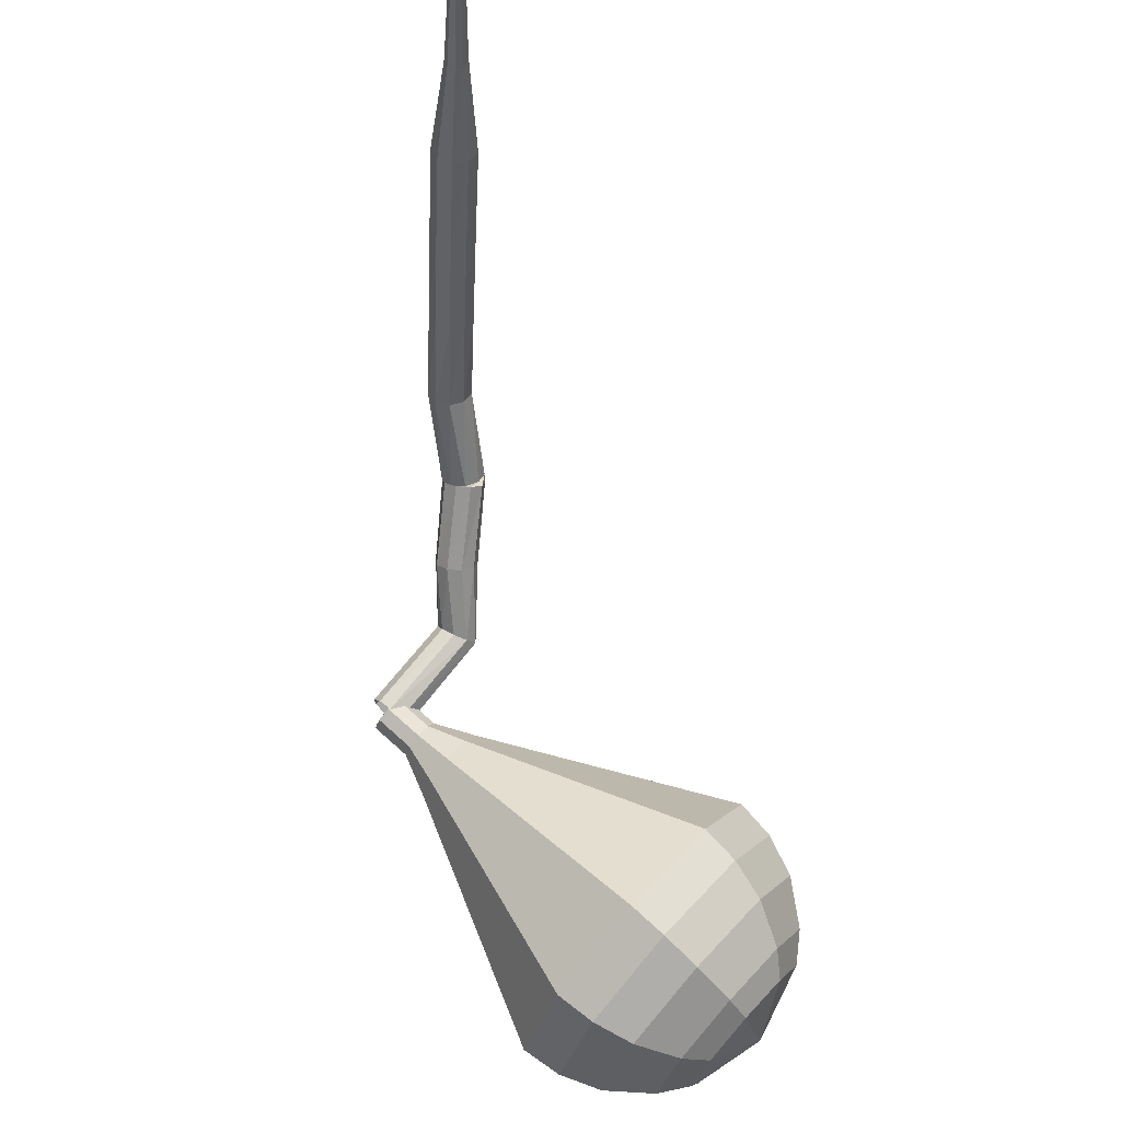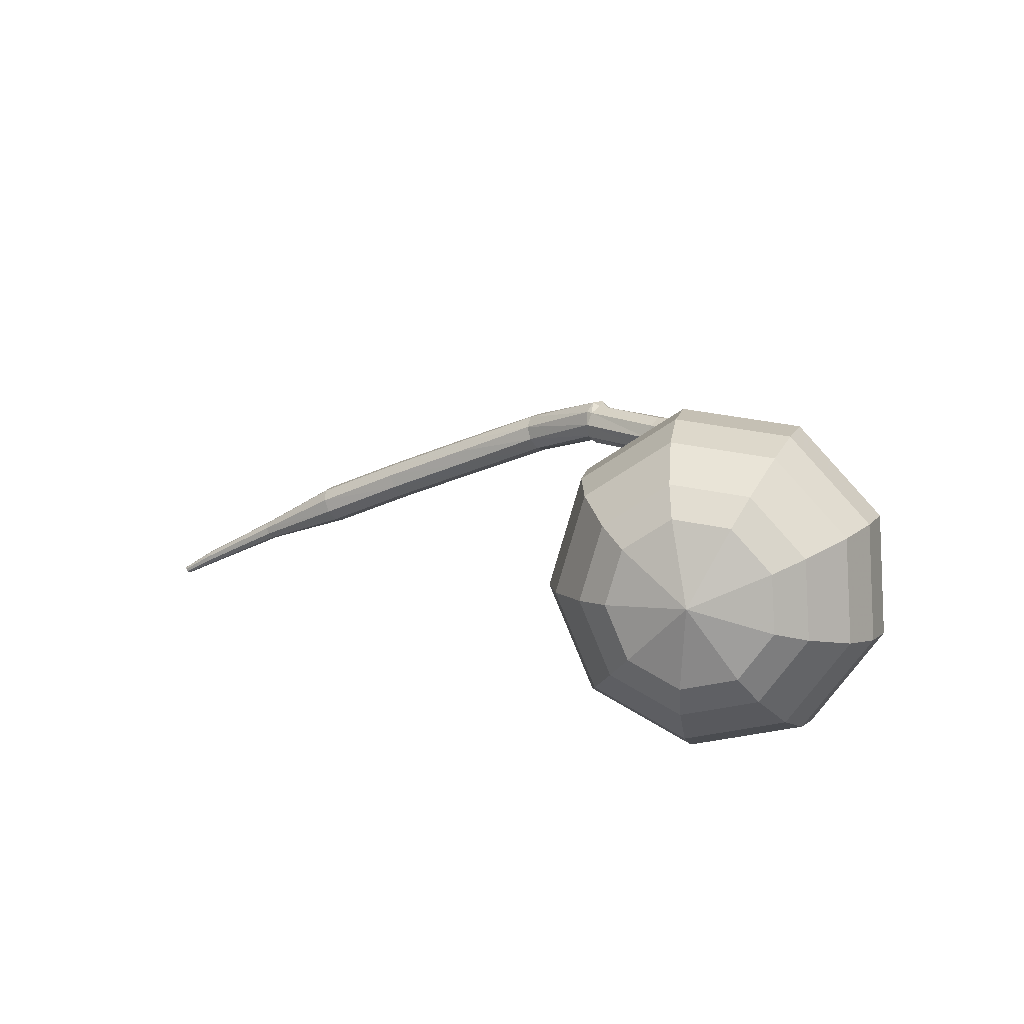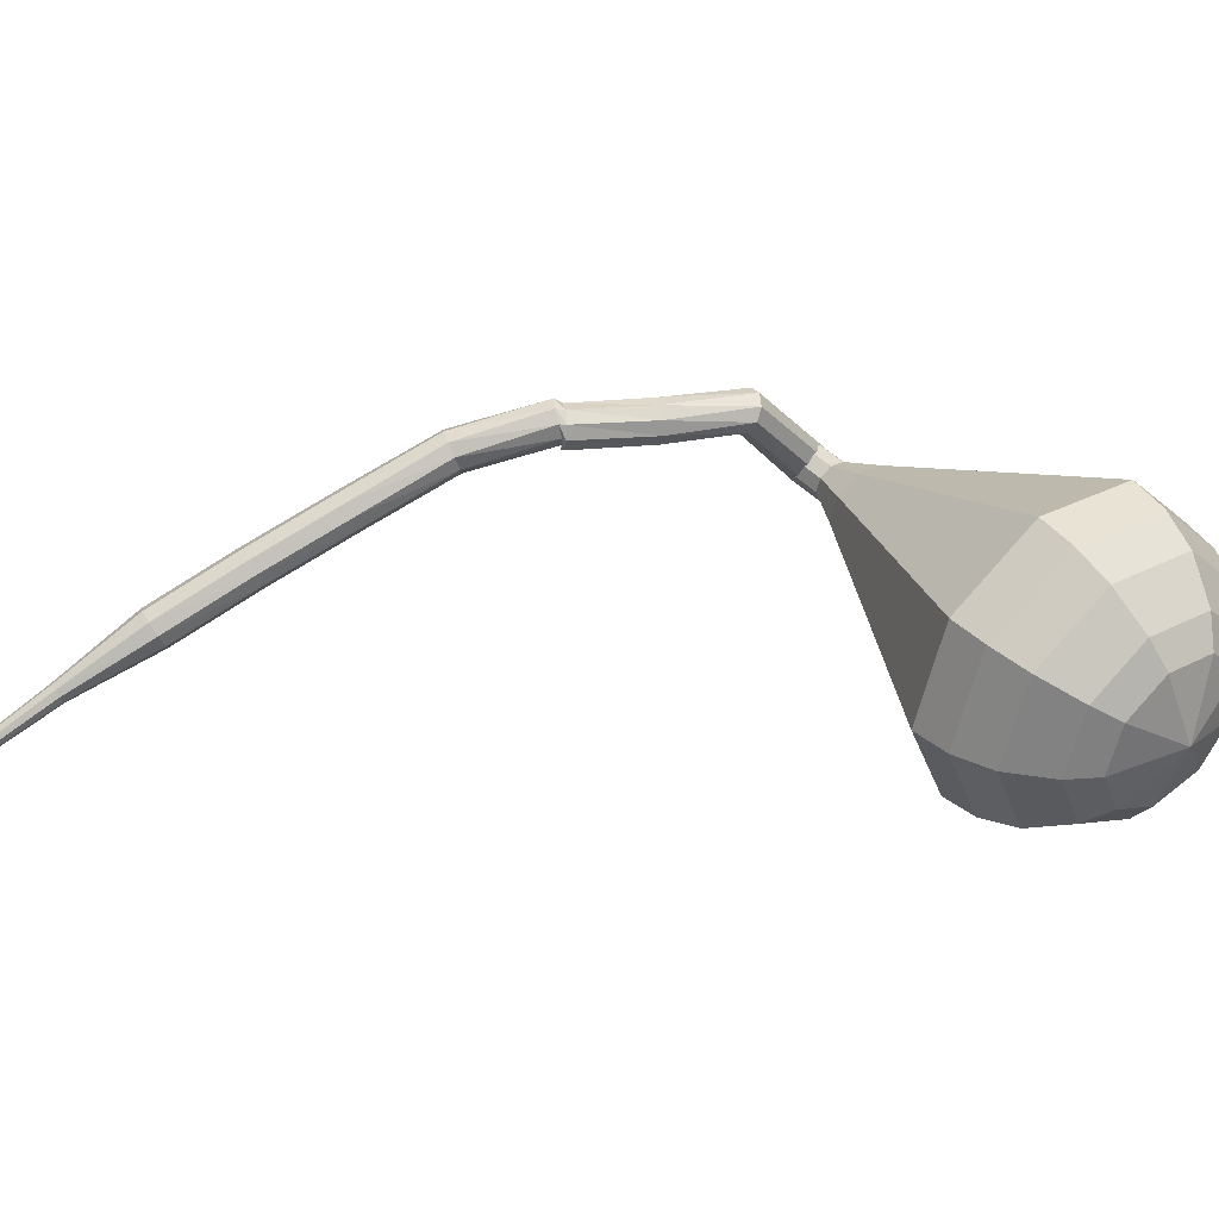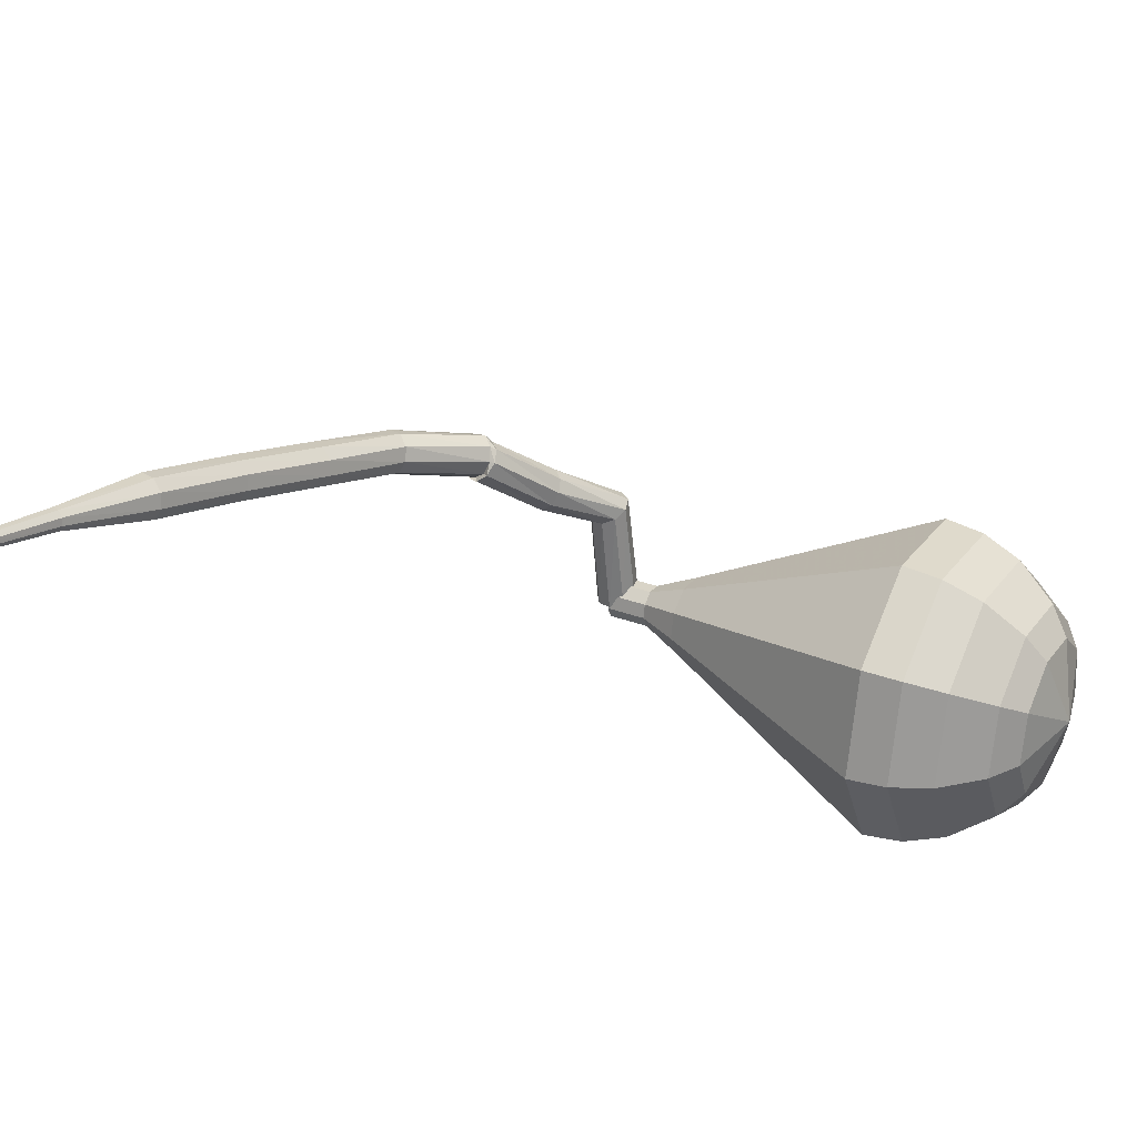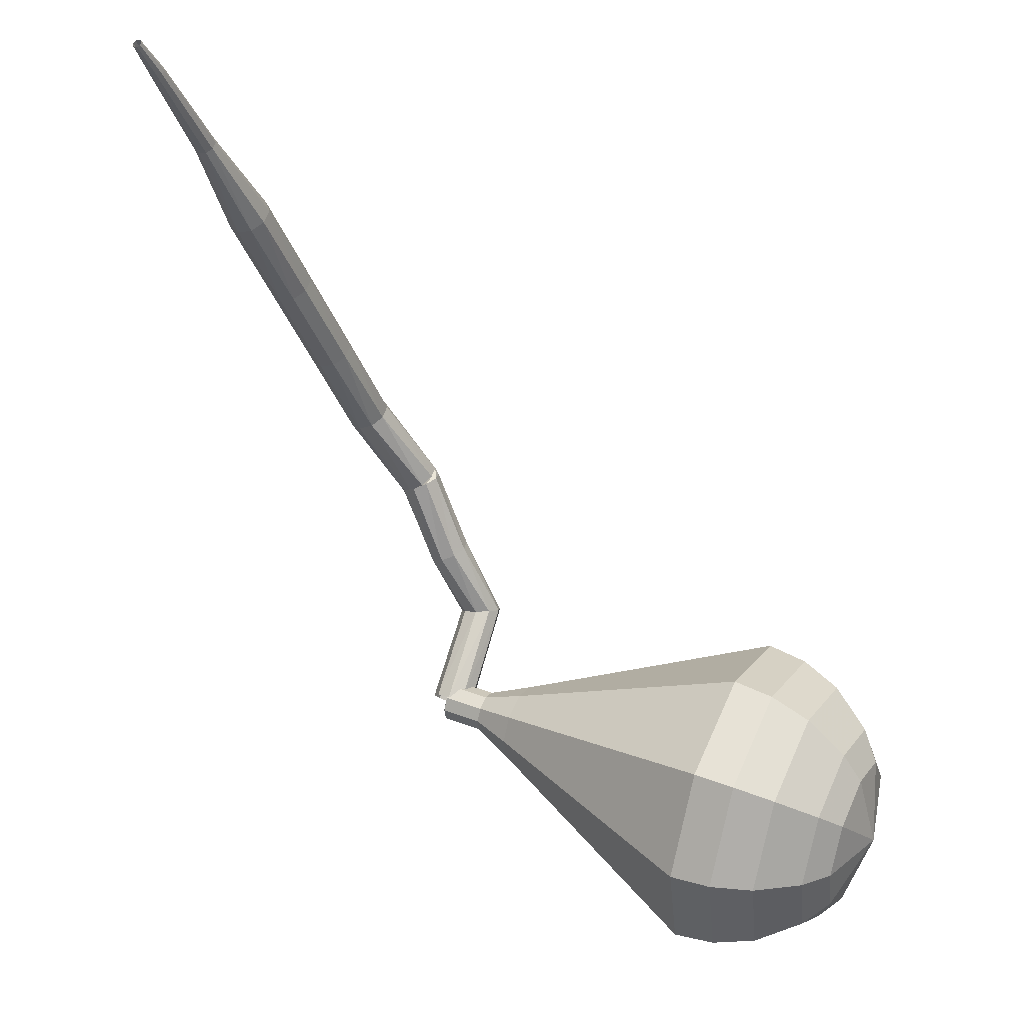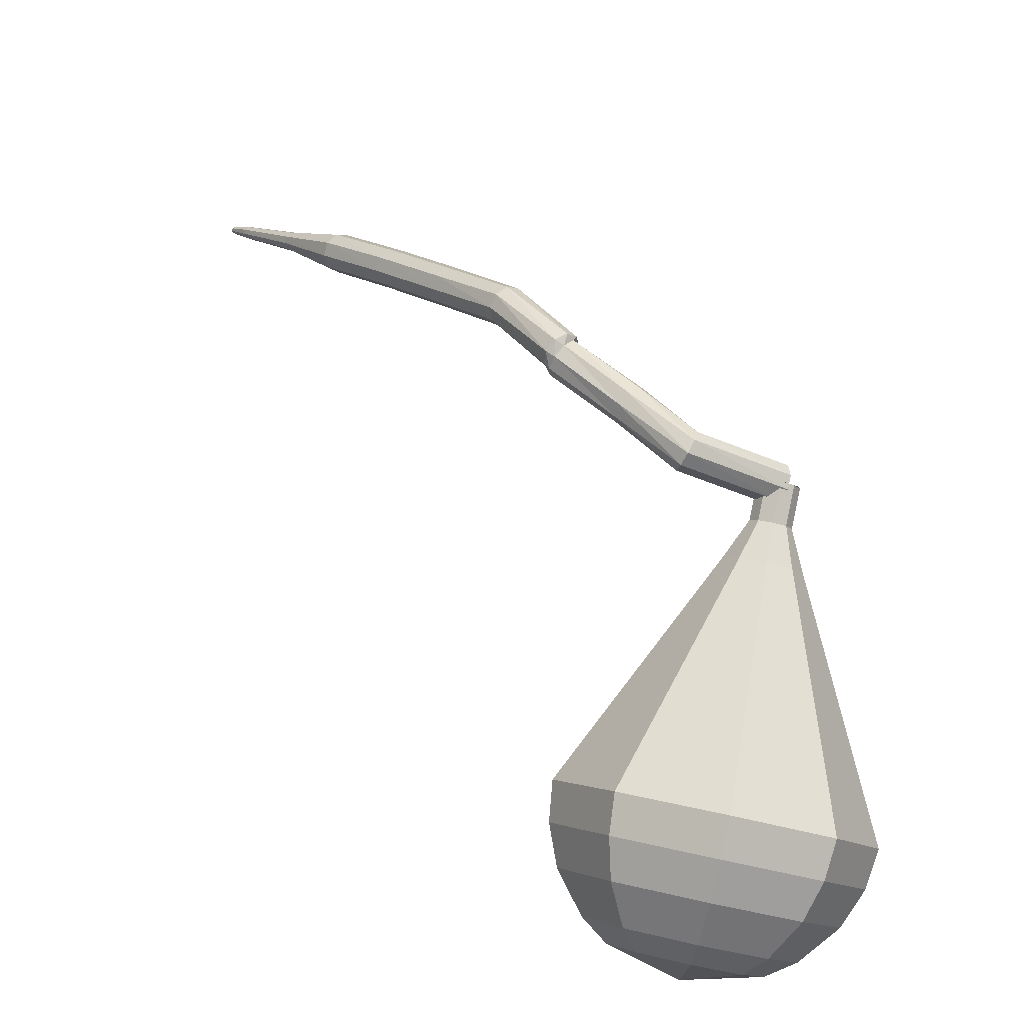
<metadata>
{"format":"obj","ext":"obj","renderer":"f3d","projection":"perspective","resolution":1024,"background":"white","views":[{"elev":-70.8,"azim":-132.2,"up":"+Y"},{"elev":79.3,"azim":24.6,"up":"+Z"},{"elev":8.6,"azim":-48.5,"up":"+Y"},{"elev":-28.9,"azim":-80.7,"up":"+Y"},{"elev":-71.8,"azim":-106.1,"up":"+Y"},{"elev":58.0,"azim":6.2,"up":"+Y"}]}
</metadata>
<code>
g tube1
v 155.2 138.2 195.2
v 155 138 194.6
v 154.7 137.5 194.2
v 154.4 136.9 194.4
v 154.2 136.5 194.9
v 154.2 136.5 195.6
v 154.5 136.9 196.1
v 154.8 137.4 196.2
v 155.1 138 195.9
v 155.2 138.2 195.2
v 150.6 140.7 195.5
v 150.8 140.4 194.9
v 150.7 139.8 194.5
v 150.5 139.2 194.6
v 150.2 138.8 195.1
v 150 138.9 195.8
v 150 139.3 196.3
v 150.1 140 196.4
v 150.4 140.5 196.1
v 150.6 140.7 195.5
v 147.5 140.4 193
v 147.9 140.2 192.5
v 148.2 139.6 192.2
v 148.1 138.9 192.3
v 147.9 138.4 192.7
v 147.4 138.4 193.2
v 147.1 138.8 193.6
v 146.9 139.5 193.7
v 147.1 140.1 193.5
v 147.5 140.4 193
v 144.3 140.2 190.6
v 144.7 139.9 190
v 144.9 139.3 189.8
v 144.8 138.7 189.9
v 144.5 138.2 190.3
v 144.1 138.2 190.8
v 143.8 138.7 191.2
v 143.7 139.4 191.3
v 144 140 191.1
v 144.3 140.2 190.6
v 143.9 140.4 190.4
v 144.4 140.3 190
v 144.9 139.8 189.8
v 145 139.2 189.8
v 144.8 138.6 190.2
v 144.3 138.5 190.7
v 143.8 138.8 191
v 143.5 139.4 191.1
v 143.5 140 190.9
v 143.9 140.4 190.4
v 140.8 139 187.1
v 141.3 139 186.6
v 141.8 138.6 186.4
v 142 138 186.5
v 142 137.5 186.9
v 141.6 137.3 187.4
v 141.1 137.5 187.8
v 140.7 138 187.9
v 140.6 138.6 187.6
v 140.8 139 187.1
v 137.5 136.7 184.5
v 137.9 136.7 184
v 138.4 136.3 183.7
v 138.8 135.7 183.8
v 138.8 135.2 184.2
v 138.5 135 184.8
v 138 135.2 185.2
v 137.6 135.7 185.3
v 137.4 136.3 185
v 137.5 136.7 184.5
v 134.3 134.3 181.9
v 134.7 134.3 181.4
v 135.2 134 181.1
v 135.6 133.4 181.2
v 135.6 132.9 181.6
v 135.3 132.7 182.2
v 134.8 132.8 182.6
v 134.4 133.3 182.7
v 134.2 133.9 182.4
v 134.3 134.3 181.9
v 131.1 131.9 179.3
v 131.5 131.9 178.8
v 132 131.5 178.5
v 132.4 131 178.6
v 132.5 130.5 179
v 132.2 130.2 179.6
v 131.7 130.4 180.1
v 131.2 130.9 180.2
v 131 131.5 179.9
v 131.1 131.9 179.3
v 128.3 128.9 176.8
v 128.5 128.9 176.6
v 128.8 128.7 176.4
v 129 128.5 176.5
v 129 128.2 176.7
v 128.9 128.1 177
v 128.6 128.2 177.2
v 128.4 128.4 177.3
v 128.3 128.7 177.1
v 128.3 128.9 176.8
v 125.4 126 174.4
v 125.6 126 174.2
v 125.7 125.9 174.1
v 125.9 125.7 174.1
v 125.9 125.6 174.3
v 125.8 125.5 174.5
v 125.7 125.5 174.6
v 125.5 125.7 174.6
v 125.4 125.9 174.5
v 125.4 126 174.4
v 124.4 124.8 173.4
v 124.5 124.8 173.3
v 124.6 124.7 173.2
v 124.7 124.6 173.2
v 124.7 124.5 173.3
v 124.7 124.5 173.4
v 124.6 124.5 173.5
v 124.5 124.6 173.5
v 124.4 124.7 173.5
v 124.4 124.8 173.4
f 1 2 12
f 12 11 1
f 2 3 13
f 13 12 2
f 3 4 14
f 14 13 3
f 4 5 15
f 15 14 4
f 5 6 16
f 16 15 5
f 6 7 17
f 17 16 6
f 7 8 18
f 18 17 7
f 8 9 19
f 19 18 8
f 9 10 20
f 20 19 9
f 11 12 22
f 22 21 11
f 12 13 23
f 23 22 12
f 13 14 24
f 24 23 13
f 14 15 25
f 25 24 14
f 15 16 26
f 26 25 15
f 16 17 27
f 27 26 16
f 17 18 28
f 28 27 17
f 18 19 29
f 29 28 18
f 19 20 30
f 30 29 19
f 21 22 32
f 32 31 21
f 22 23 33
f 33 32 22
f 23 24 34
f 34 33 23
f 24 25 35
f 35 34 24
f 25 26 36
f 36 35 25
f 26 27 37
f 37 36 26
f 27 28 38
f 38 37 27
f 28 29 39
f 39 38 28
f 29 30 40
f 40 39 29
f 31 32 42
f 42 41 31
f 32 33 43
f 43 42 32
f 33 34 44
f 44 43 33
f 34 35 45
f 45 44 34
f 35 36 46
f 46 45 35
f 36 37 47
f 47 46 36
f 37 38 48
f 48 47 37
f 38 39 49
f 49 48 38
f 39 40 50
f 50 49 39
f 41 42 52
f 52 51 41
f 42 43 53
f 53 52 42
f 43 44 54
f 54 53 43
f 44 45 55
f 55 54 44
f 45 46 56
f 56 55 45
f 46 47 57
f 57 56 46
f 47 48 58
f 58 57 47
f 48 49 59
f 59 58 48
f 49 50 60
f 60 59 49
f 51 52 62
f 62 61 51
f 52 53 63
f 63 62 52
f 53 54 64
f 64 63 53
f 54 55 65
f 65 64 54
f 55 56 66
f 66 65 55
f 56 57 67
f 67 66 56
f 57 58 68
f 68 67 57
f 58 59 69
f 69 68 58
f 59 60 70
f 70 69 59
f 61 62 72
f 72 71 61
f 62 63 73
f 73 72 62
f 63 64 74
f 74 73 63
f 64 65 75
f 75 74 64
f 65 66 76
f 76 75 65
f 66 67 77
f 77 76 66
f 67 68 78
f 78 77 67
f 68 69 79
f 79 78 68
f 69 70 80
f 80 79 69
f 71 72 82
f 82 81 71
f 72 73 83
f 83 82 72
f 73 74 84
f 84 83 73
f 74 75 85
f 85 84 74
f 75 76 86
f 86 85 75
f 76 77 87
f 87 86 76
f 77 78 88
f 88 87 77
f 78 79 89
f 89 88 78
f 79 80 90
f 90 89 79
f 81 82 92
f 92 91 81
f 82 83 93
f 93 92 82
f 83 84 94
f 94 93 83
f 84 85 95
f 95 94 84
f 85 86 96
f 96 95 85
f 86 87 97
f 97 96 86
f 87 88 98
f 98 97 87
f 88 89 99
f 99 98 88
f 89 90 100
f 100 99 89
f 91 92 102
f 102 101 91
f 92 93 103
f 103 102 92
f 93 94 104
f 104 103 93
f 94 95 105
f 105 104 94
f 95 96 106
f 106 105 95
f 96 97 107
f 107 106 96
f 97 98 108
f 108 107 97
f 98 99 109
f 109 108 98
f 99 100 110
f 110 109 99
f 101 102 112
f 112 111 101
f 102 103 113
f 113 112 102
f 103 104 114
f 114 113 103
f 104 105 115
f 115 114 104
f 105 106 116
f 116 115 105
f 106 107 117
f 117 116 106
f 107 108 118
f 118 117 107
f 108 109 119
f 119 118 108
f 109 110 120
f 120 119 109
v 155.6 137.1 195.2
v 155.3 136.6 195
v 154.6 136.4 194.8
v 154 136.7 194.9
v 153.7 137.2 195.1
v 153.8 137.8 195.4
v 154.4 138.2 195.6
v 155 138.2 195.6
v 155.5 137.7 195.5
v 155.6 137.1 195.2
v 153.7 137.6 195.2
v 153.8 137 195
v 154.3 136.5 194.8
v 155 136.4 194.9
v 155.5 136.8 195.1
v 155.7 137.4 195.4
v 155.4 138 195.6
v 154.7 138.2 195.7
v 154.1 138.1 195.5
v 153.7 137.6 195.2
v 153.5 136.8 197
v 153.6 136.2 196.7
v 154.1 135.7 196.5
v 154.7 135.6 196.6
v 155.3 136 196.8
v 155.4 136.6 197.1
v 155.1 137.2 197.3
v 154.5 137.4 197.4
v 153.9 137.3 197.2
v 153.5 136.8 197
v 152.4 136.2 198.7
v 152.6 135.1 198.2
v 153.5 134.2 197.9
v 154.8 134.1 198
v 155.8 134.7 198.4
v 156.1 135.9 198.9
v 155.5 136.9 199.4
v 154.4 137.4 199.5
v 153.1 137.2 199.2
v 152.4 136.2 198.7
v 151.3 135.7 200.4
v 151.5 133.9 199.6
v 152.9 132.7 199.2
v 154.8 132.5 199.3
v 156.4 133.4 200
v 156.8 135.1 200.8
v 156 136.7 201.4
v 154.2 137.5 201.6
v 152.4 137.1 201.2
v 151.3 135.7 200.4
v 150.2 135.1 202.1
v 150.5 132.8 201.1
v 152.4 131.1 200.5
v 154.9 130.8 200.7
v 156.9 132.1 201.6
v 157.5 134.4 202.7
v 156.4 136.5 203.5
v 154.1 137.6 203.7
v 151.6 137 203.1
v 150.2 135.1 202.1
v 148 134 205.6
v 148.4 130.5 204
v 151.2 128 203.2
v 155 127.6 203.5
v 158.1 129.5 204.7
v 159 132.9 206.4
v 157.3 136.1 207.6
v 153.8 137.7 207.9
v 150.1 136.8 207.1
v 148 134 205.6
v 145.7 132.9 209
v 146.3 128.3 206.9
v 150 124.9 205.8
v 155.1 124.4 206.2
v 159.2 127 207.9
v 160.4 131.4 210.1
v 158.1 135.7 211.8
v 153.4 137.8 212.2
v 148.6 136.7 211.1
v 145.7 132.9 209
v 145.8 132.1 210.7
v 146.3 127.6 208.7
v 149.9 124.3 207.6
v 154.9 123.8 208
v 158.8 126.3 209.6
v 160 130.6 211.8
v 157.8 134.8 213.4
v 153.2 136.8 213.8
v 148.5 135.7 212.7
v 145.8 132.1 210.7
v 146.3 131.1 212.4
v 146.8 127.1 210.6
v 150 124.1 209.6
v 154.4 123.7 210
v 158 125.9 211.4
v 159 129.8 213.3
v 157 133.5 214.8
v 153 135.3 215.1
v 148.7 134.4 214.2
v 146.3 131.1 212.4
v 147.6 129.9 214.1
v 148 126.9 212.7
v 150.4 124.6 212
v 153.8 124.3 212.2
v 156.5 126 213.4
v 157.3 129 214.8
v 155.8 131.8 215.9
v 152.7 133.2 216.2
v 149.4 132.4 215.4
v 147.6 129.9 214.1
v 148.8 129.2 214.9
v 149.1 127 213.9
v 150.8 125.3 213.4
v 153.3 125.1 213.6
v 155.3 126.3 214.4
v 155.9 128.5 215.5
v 154.8 130.6 216.3
v 152.5 131.6 216.5
v 150.1 131 215.9
v 148.8 129.2 214.9
v 152.2 127.9 215.8
v 152.2 127.9 215.8
v 152.2 127.9 215.8
v 152.2 127.9 215.8
v 152.2 127.9 215.8
v 152.2 127.9 215.8
v 152.2 127.9 215.8
v 152.2 127.9 215.8
v 152.2 127.9 215.8
v 152.2 127.9 215.8
f 121 122 132
f 132 131 121
f 122 123 133
f 133 132 122
f 123 124 134
f 134 133 123
f 124 125 135
f 135 134 124
f 125 126 136
f 136 135 125
f 126 127 137
f 137 136 126
f 127 128 138
f 138 137 127
f 128 129 139
f 139 138 128
f 129 130 140
f 140 139 129
f 131 132 142
f 142 141 131
f 132 133 143
f 143 142 132
f 133 134 144
f 144 143 133
f 134 135 145
f 145 144 134
f 135 136 146
f 146 145 135
f 136 137 147
f 147 146 136
f 137 138 148
f 148 147 137
f 138 139 149
f 149 148 138
f 139 140 150
f 150 149 139
f 141 142 152
f 152 151 141
f 142 143 153
f 153 152 142
f 143 144 154
f 154 153 143
f 144 145 155
f 155 154 144
f 145 146 156
f 156 155 145
f 146 147 157
f 157 156 146
f 147 148 158
f 158 157 147
f 148 149 159
f 159 158 148
f 149 150 160
f 160 159 149
f 151 152 162
f 162 161 151
f 152 153 163
f 163 162 152
f 153 154 164
f 164 163 153
f 154 155 165
f 165 164 154
f 155 156 166
f 166 165 155
f 156 157 167
f 167 166 156
f 157 158 168
f 168 167 157
f 158 159 169
f 169 168 158
f 159 160 170
f 170 169 159
f 161 162 172
f 172 171 161
f 162 163 173
f 173 172 162
f 163 164 174
f 174 173 163
f 164 165 175
f 175 174 164
f 165 166 176
f 176 175 165
f 166 167 177
f 177 176 166
f 167 168 178
f 178 177 167
f 168 169 179
f 179 178 168
f 169 170 180
f 180 179 169
f 171 172 182
f 182 181 171
f 172 173 183
f 183 182 172
f 173 174 184
f 184 183 173
f 174 175 185
f 185 184 174
f 175 176 186
f 186 185 175
f 176 177 187
f 187 186 176
f 177 178 188
f 188 187 177
f 178 179 189
f 189 188 178
f 179 180 190
f 190 189 179
f 181 182 192
f 192 191 181
f 182 183 193
f 193 192 182
f 183 184 194
f 194 193 183
f 184 185 195
f 195 194 184
f 185 186 196
f 196 195 185
f 186 187 197
f 197 196 186
f 187 188 198
f 198 197 187
f 188 189 199
f 199 198 188
f 189 190 200
f 200 199 189
f 191 192 202
f 202 201 191
f 192 193 203
f 203 202 192
f 193 194 204
f 204 203 193
f 194 195 205
f 205 204 194
f 195 196 206
f 206 205 195
f 196 197 207
f 207 206 196
f 197 198 208
f 208 207 197
f 198 199 209
f 209 208 198
f 199 200 210
f 210 209 199
f 201 202 212
f 212 211 201
f 202 203 213
f 213 212 202
f 203 204 214
f 214 213 203
f 204 205 215
f 215 214 204
f 205 206 216
f 216 215 205
f 206 207 217
f 217 216 206
f 207 208 218
f 218 217 207
f 208 209 219
f 219 218 208
f 209 210 220
f 220 219 209
f 211 212 222
f 222 221 211
f 212 213 223
f 223 222 212
f 213 214 224
f 224 223 213
f 214 215 225
f 225 224 214
f 215 216 226
f 226 225 215
f 216 217 227
f 227 226 216
f 217 218 228
f 228 227 217
f 218 219 229
f 229 228 218
f 219 220 230
f 230 229 219
f 221 222 232
f 232 231 221
f 222 223 233
f 233 232 222
f 223 224 234
f 234 233 223
f 224 225 235
f 235 234 224
f 225 226 236
f 236 235 225
f 226 227 237
f 237 236 226
f 227 228 238
f 238 237 227
f 228 229 239
f 239 238 228
f 229 230 240
f 240 239 229
f 231 232 242
f 242 241 231
f 232 233 243
f 243 242 232
f 233 234 244
f 244 243 233
f 234 235 245
f 245 244 234
f 235 236 246
f 246 245 235
f 236 237 247
f 247 246 236
f 237 238 248
f 248 247 237
f 238 239 249
f 249 248 238
f 239 240 250
f 250 249 239
g

</code>
